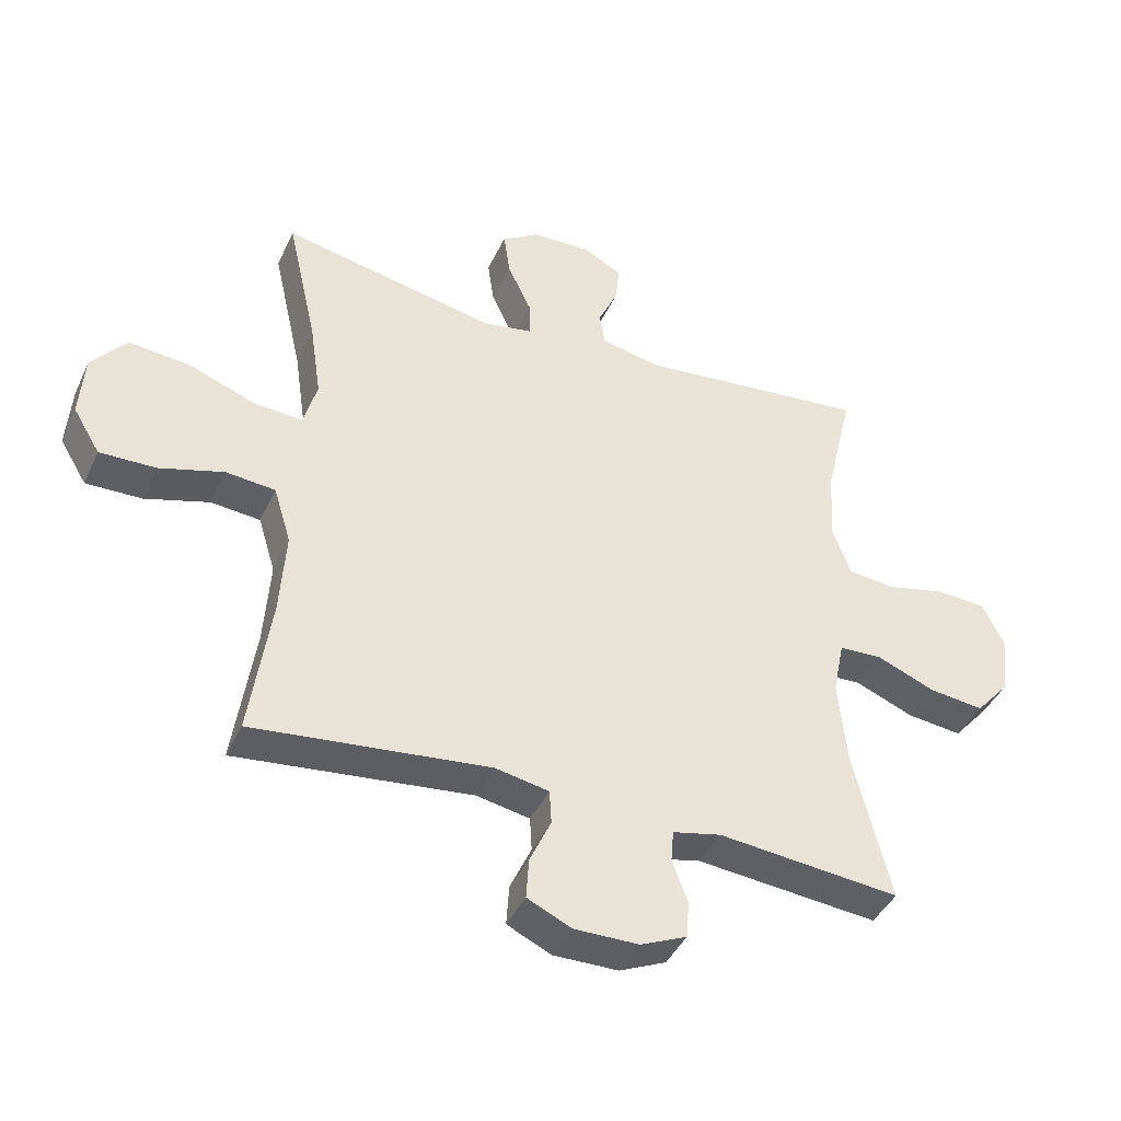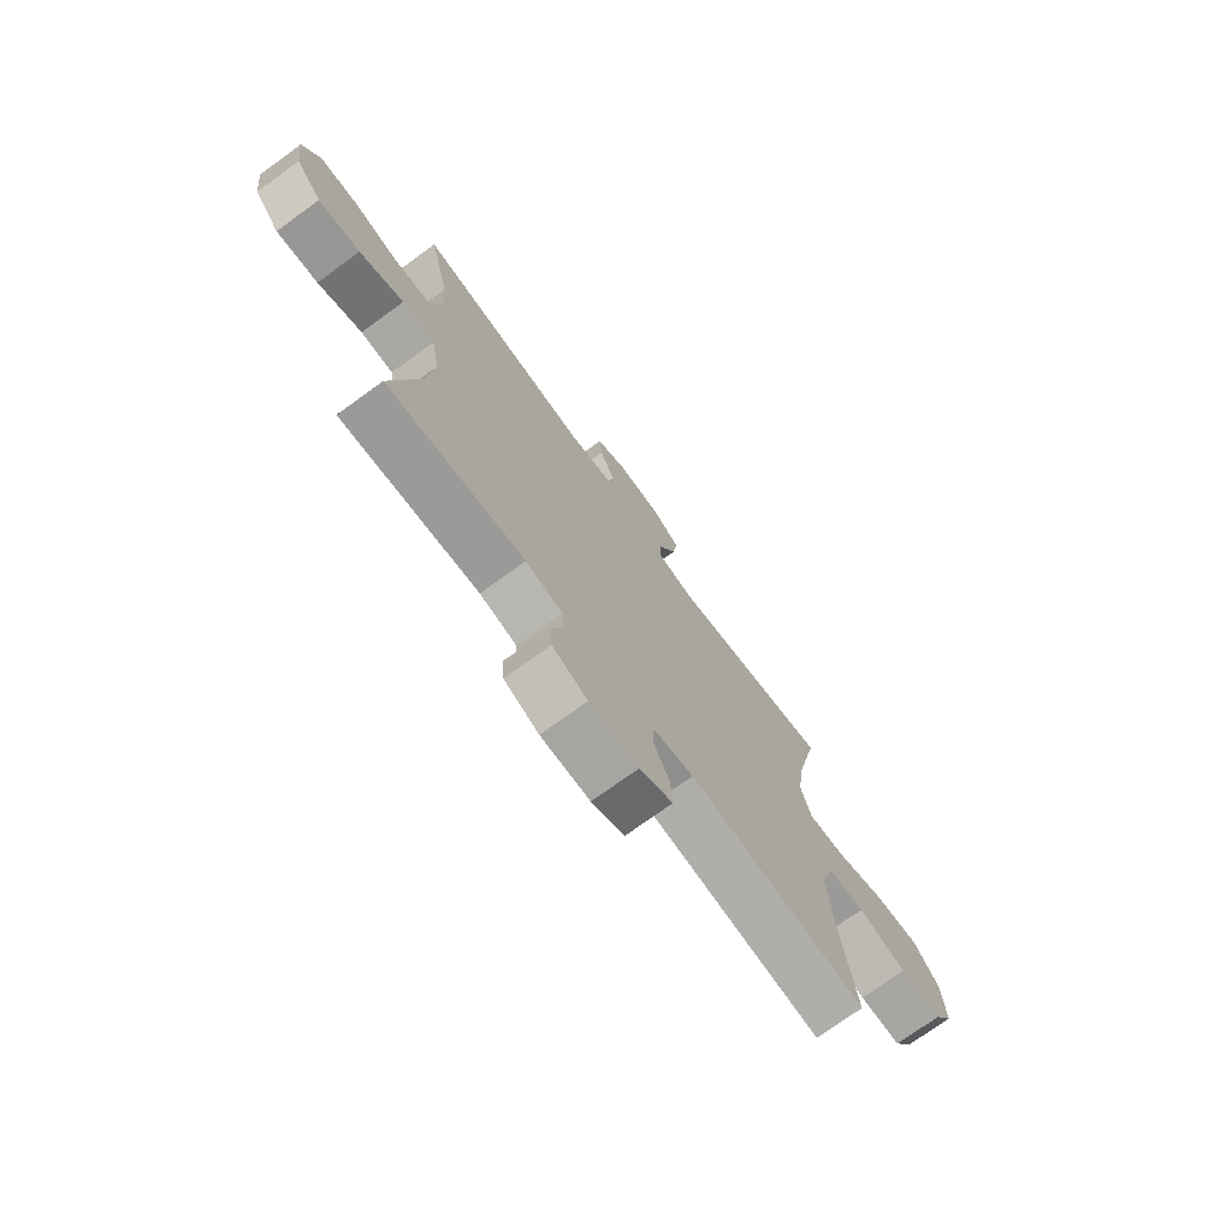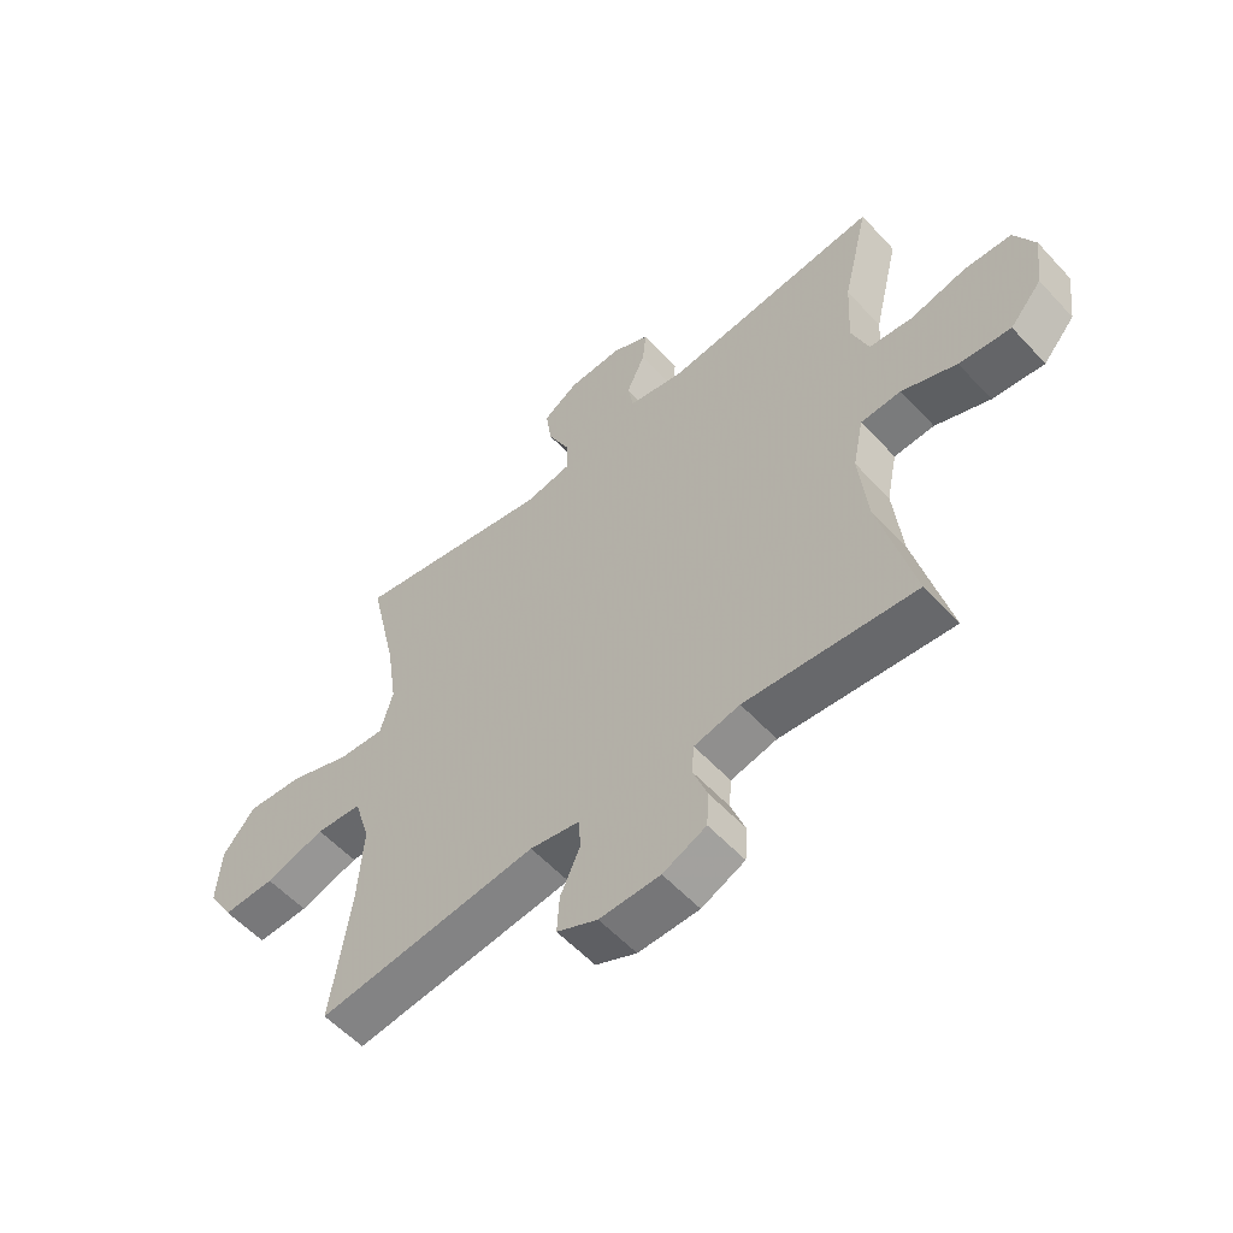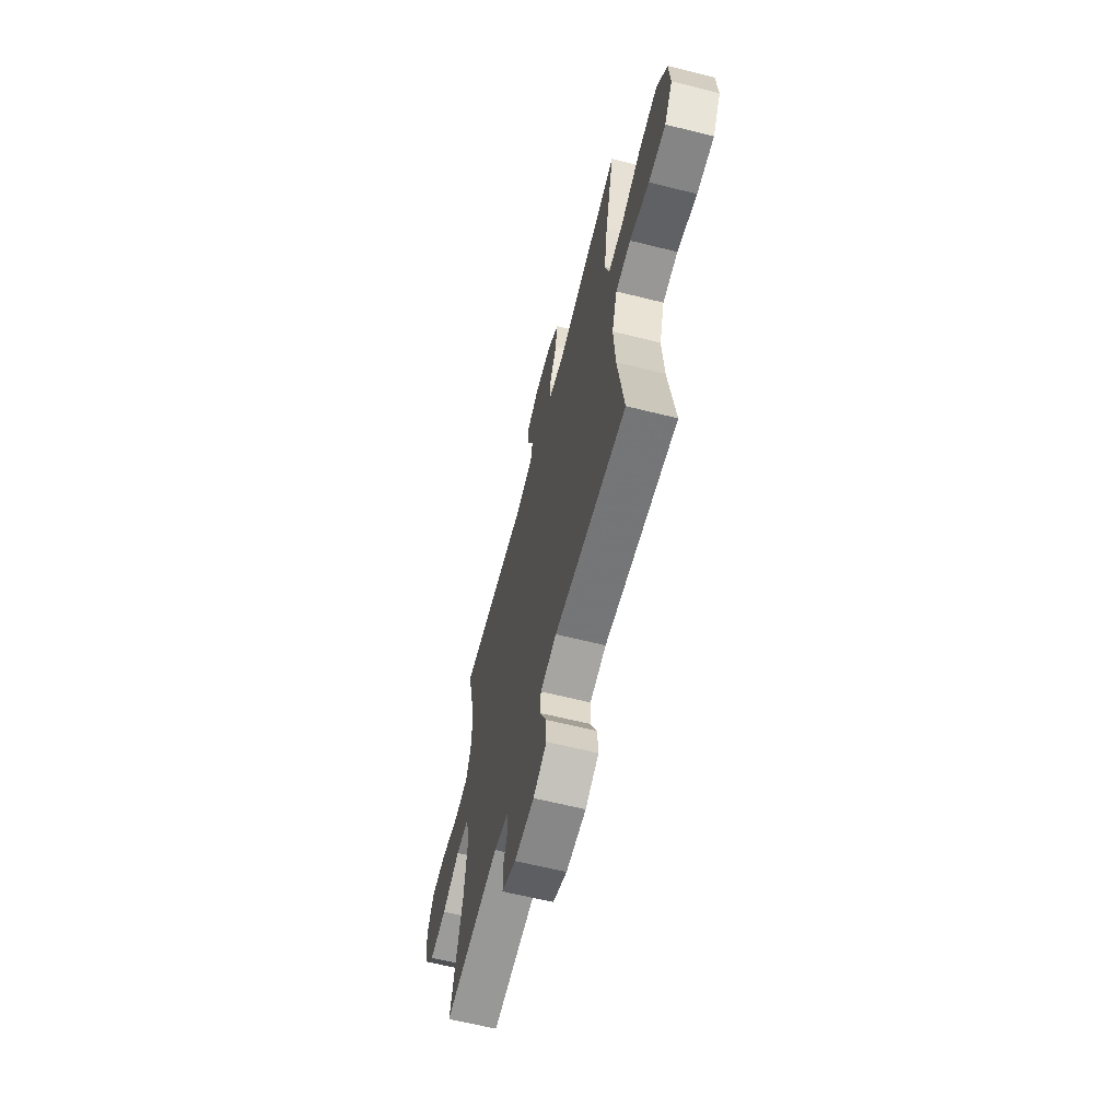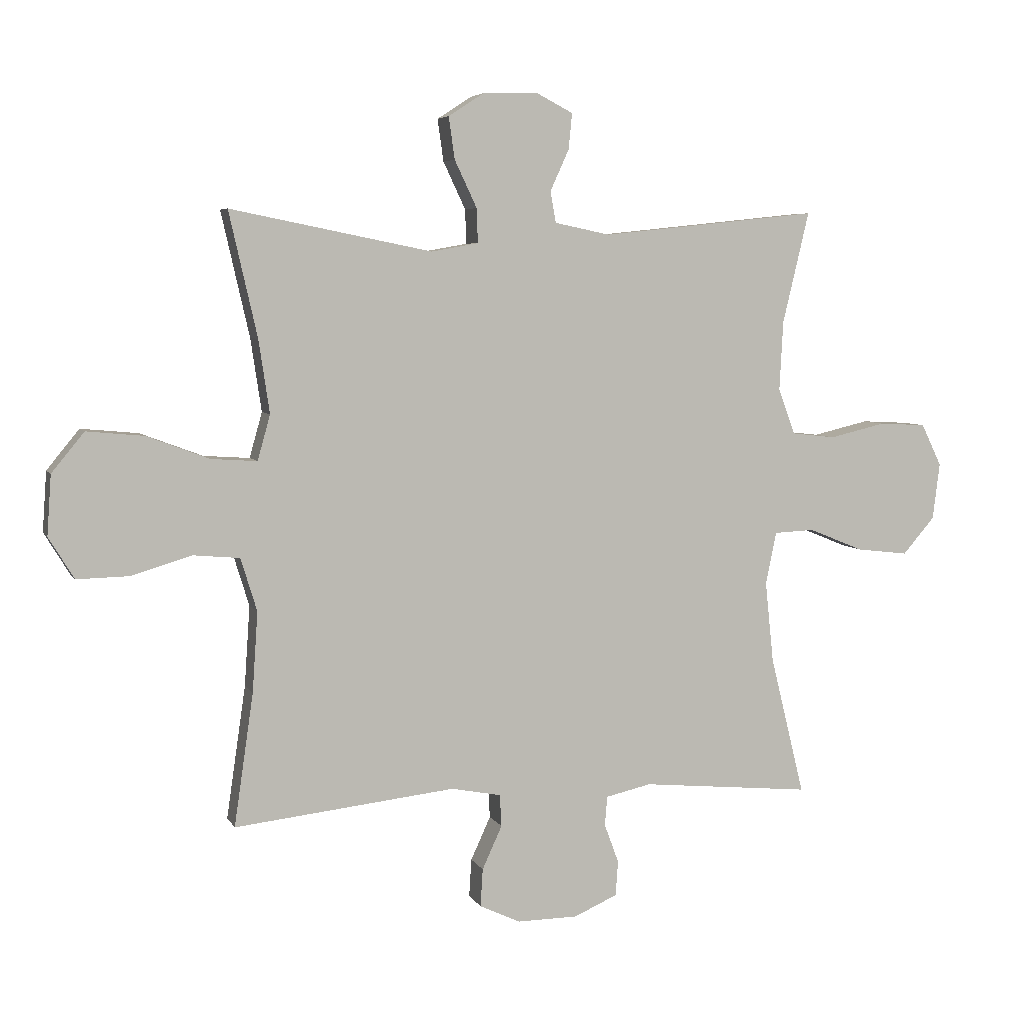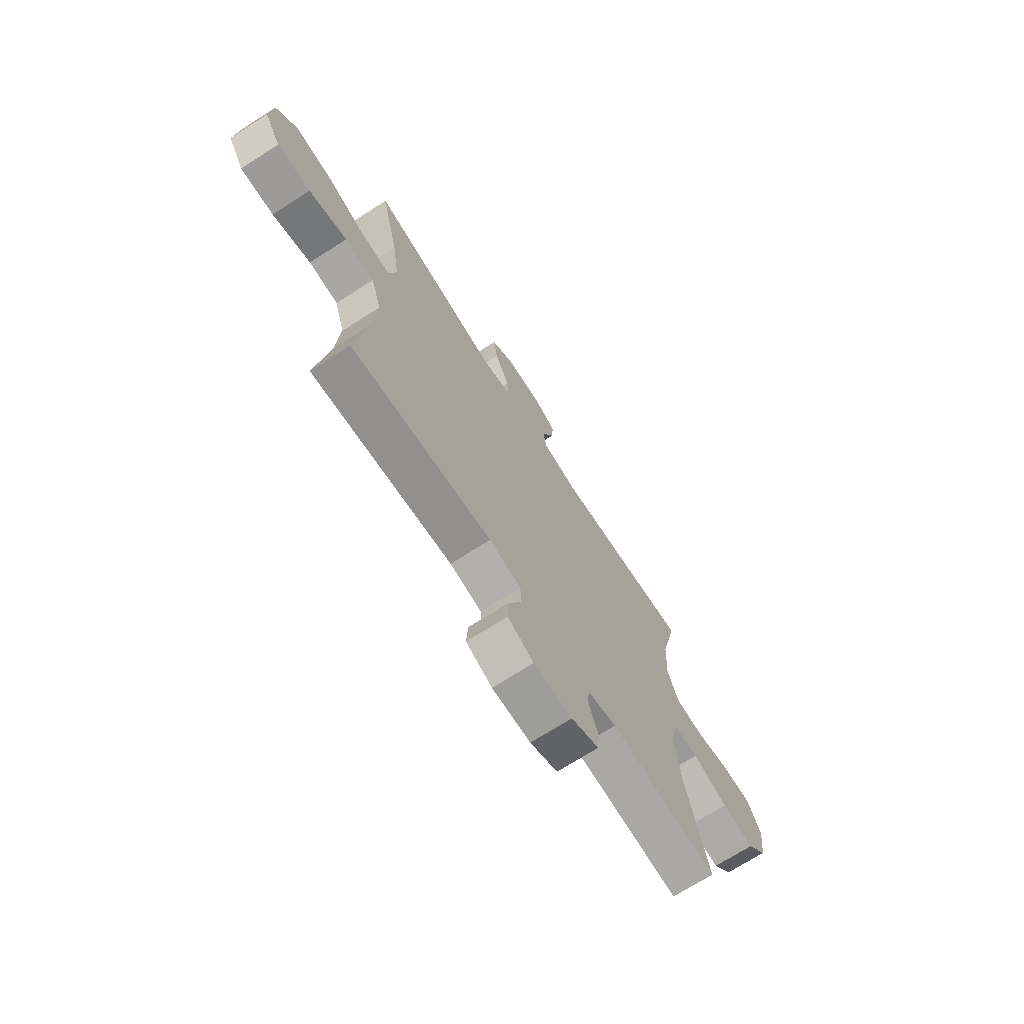
<metadata>
{"format":"obj","ext":"obj","renderer":"f3d","projection":"perspective","resolution":1024,"background":"white","views":[{"elev":-41.8,"azim":156.5,"up":"+Z"},{"elev":-73.4,"azim":-54.0,"up":"+Z"},{"elev":-56.5,"azim":-138.0,"up":"+Z"},{"elev":-63.0,"azim":75.8,"up":"+Z"},{"elev":5.6,"azim":163.2,"up":"+Z"},{"elev":-70.8,"azim":122.6,"up":"+Z"}]}
</metadata>
<code>
v 0.5 0.07 0.5
v 0.453 0.07 0.293
v 0.435 0.07 0.172
v 0.456 0.07 0.097
v 0.532 0.07 0.102
v 0.636 0.07 0.141
v 0.731 0.07 0.15
v 0.785 0.07 0.084
v 0.792 0.07 -0.015
v 0.75 0.07 -0.084
v 0.663 0.07 -0.082
v 0.563 0.07 -0.052
v 0.486 0.07 -0.059
v 0.459 0.07 -0.147
v 0.468 0.07 -0.28
v 0.5 0.07 -0.5
v 0.133 0.07 -0.459
v 0.05 0.07 -0.475
v 0.047 0.07 -0.528
v 0.08 0.07 -0.6
v 0.084 0.07 -0.663
v 0.016 0.07 -0.695
v -0.085 0.07 -0.694
v -0.157 0.07 -0.662
v -0.161 0.07 -0.604
v -0.137 0.07 -0.539
v -0.141 0.07 -0.49
v -0.217 0.07 -0.473
v -0.5 0.07 -0.5
v -0.443 0.07 -0.268
v -0.429 0.07 -0.134
v -0.447 0.07 -0.047
v -0.514 0.07 -0.044
v -0.605 0.07 -0.081
v -0.691 0.07 -0.091
v -0.744 0.07 -0.03
v -0.756 0.07 0.064
v -0.722 0.07 0.134
v -0.644 0.07 0.138
v -0.551 0.07 0.116
v -0.478 0.07 0.124
v -0.45 0.07 0.2
v -0.456 0.07 0.315
v -0.5 0.07 0.5
v -0.139 0.07 0.462
v -0.047 0.07 0.481
v -0.038 0.07 0.533
v -0.069 0.07 0.601
v -0.075 0.07 0.661
v -0.013 0.07 0.693
v 0.077 0.07 0.69
v 0.136 0.07 0.652
v 0.126 0.07 0.582
v 0.089 0.07 0.504
v 0.087 0.07 0.447
v 0.165 0.07 0.433
v 0.5 0 0.5
v 0.453 0 0.293
v 0.435 0 0.172
v 0.456 0 0.097
v 0.532 0 0.102
v 0.636 0 0.141
v 0.731 0 0.15
v 0.785 0 0.084
v 0.792 0 -0.015
v 0.75 0 -0.084
v 0.663 0 -0.082
v 0.563 0 -0.052
v 0.486 0 -0.059
v 0.459 0 -0.147
v 0.468 0 -0.28
v 0.5 0 -0.5
v 0.133 0 -0.459
v 0.05 0 -0.475
v 0.047 0 -0.528
v 0.08 0 -0.6
v 0.084 0 -0.663
v 0.016 0 -0.695
v -0.085 0 -0.694
v -0.157 0 -0.662
v -0.161 0 -0.604
v -0.137 0 -0.539
v -0.141 0 -0.49
v -0.217 0 -0.473
v -0.5 0 -0.5
v -0.443 0 -0.268
v -0.429 0 -0.134
v -0.447 0 -0.047
v -0.514 0 -0.044
v -0.605 0 -0.081
v -0.691 0 -0.091
v -0.744 0 -0.03
v -0.756 0 0.064
v -0.722 0 0.134
v -0.644 0 0.138
v -0.551 0 0.116
v -0.478 0 0.124
v -0.45 0 0.2
v -0.456 0 0.315
v -0.5 0 0.5
v -0.139 0 0.462
v -0.047 0 0.481
v -0.038 0 0.533
v -0.069 0 0.601
v -0.075 0 0.661
v -0.013 0 0.693
v 0.077 0 0.69
v 0.136 0 0.652
v 0.126 0 0.582
v 0.089 0 0.504
v 0.087 0 0.447
v 0.165 0 0.433
f 52 53 54
f 51 52 54
f 50 51 54
f 49 50 54
f 48 49 54
f 47 48 54
f 46 47 54 55
f 45 46 55
f 43 44 45
f 45 55 56
f 43 45 56
f 42 43 56
f 38 39 40
f 37 38 40
f 36 37 40
f 35 36 40
f 34 35 40
f 33 34 40
f 32 33 40 41
f 56 1 2
f 42 56 2
f 41 42 2
f 32 41 2
f 31 32 2
f 24 25 26
f 23 24 26
f 22 23 26
f 21 22 26
f 20 21 26
f 19 20 26
f 18 19 26 27
f 17 18 27 28
f 15 16 17
f 14 15 17 28
f 10 11 12
f 9 10 12
f 8 9 12
f 7 8 12
f 6 7 12
f 5 6 12
f 4 5 12 13
f 28 29 30
f 14 28 30
f 13 14 30
f 4 13 30
f 3 4 30
f 2 3 30 31
f 110 109 108
f 110 108 107
f 110 107 106
f 110 106 105
f 110 105 104
f 110 104 103
f 111 110 103 102
f 111 102 101
f 101 100 99
f 112 111 101
f 112 101 99
f 112 99 98
f 96 95 94
f 96 94 93
f 96 93 92
f 96 92 91
f 96 91 90
f 96 90 89
f 97 96 89 88
f 58 57 112
f 58 112 98
f 58 98 97
f 58 97 88
f 58 88 87
f 82 81 80
f 82 80 79
f 82 79 78
f 82 78 77
f 82 77 76
f 82 76 75
f 83 82 75 74
f 84 83 74 73
f 73 72 71
f 84 73 71 70
f 68 67 66
f 68 66 65
f 68 65 64
f 68 64 63
f 68 63 62
f 68 62 61
f 69 68 61 60
f 86 85 84
f 86 84 70
f 86 70 69
f 86 69 60
f 86 60 59
f 87 86 59 58
f 1 57 58 2
f 2 58 59 3
f 3 59 60 4
f 4 60 61 5
f 5 61 62 6
f 6 62 63 7
f 7 63 64 8
f 8 64 65 9
f 9 65 66 10
f 10 66 67 11
f 11 67 68 12
f 12 68 69 13
f 13 69 70 14
f 14 70 71 15
f 15 71 72 16
f 16 72 73 17
f 17 73 74 18
f 18 74 75 19
f 19 75 76 20
f 20 76 77 21
f 21 77 78 22
f 22 78 79 23
f 23 79 80 24
f 24 80 81 25
f 25 81 82 26
f 26 82 83 27
f 27 83 84 28
f 28 84 85 29
f 29 85 86 30
f 30 86 87 31
f 31 87 88 32
f 32 88 89 33
f 33 89 90 34
f 34 90 91 35
f 35 91 92 36
f 36 92 93 37
f 37 93 94 38
f 38 94 95 39
f 39 95 96 40
f 40 96 97 41
f 41 97 98 42
f 42 98 99 43
f 43 99 100 44
f 44 100 101 45
f 45 101 102 46
f 46 102 103 47
f 47 103 104 48
f 48 104 105 49
f 49 105 106 50
f 50 106 107 51
f 51 107 108 52
f 52 108 109 53
f 53 109 110 54
f 54 110 111 55
f 55 111 112 56
f 56 112 57 1

</code>
